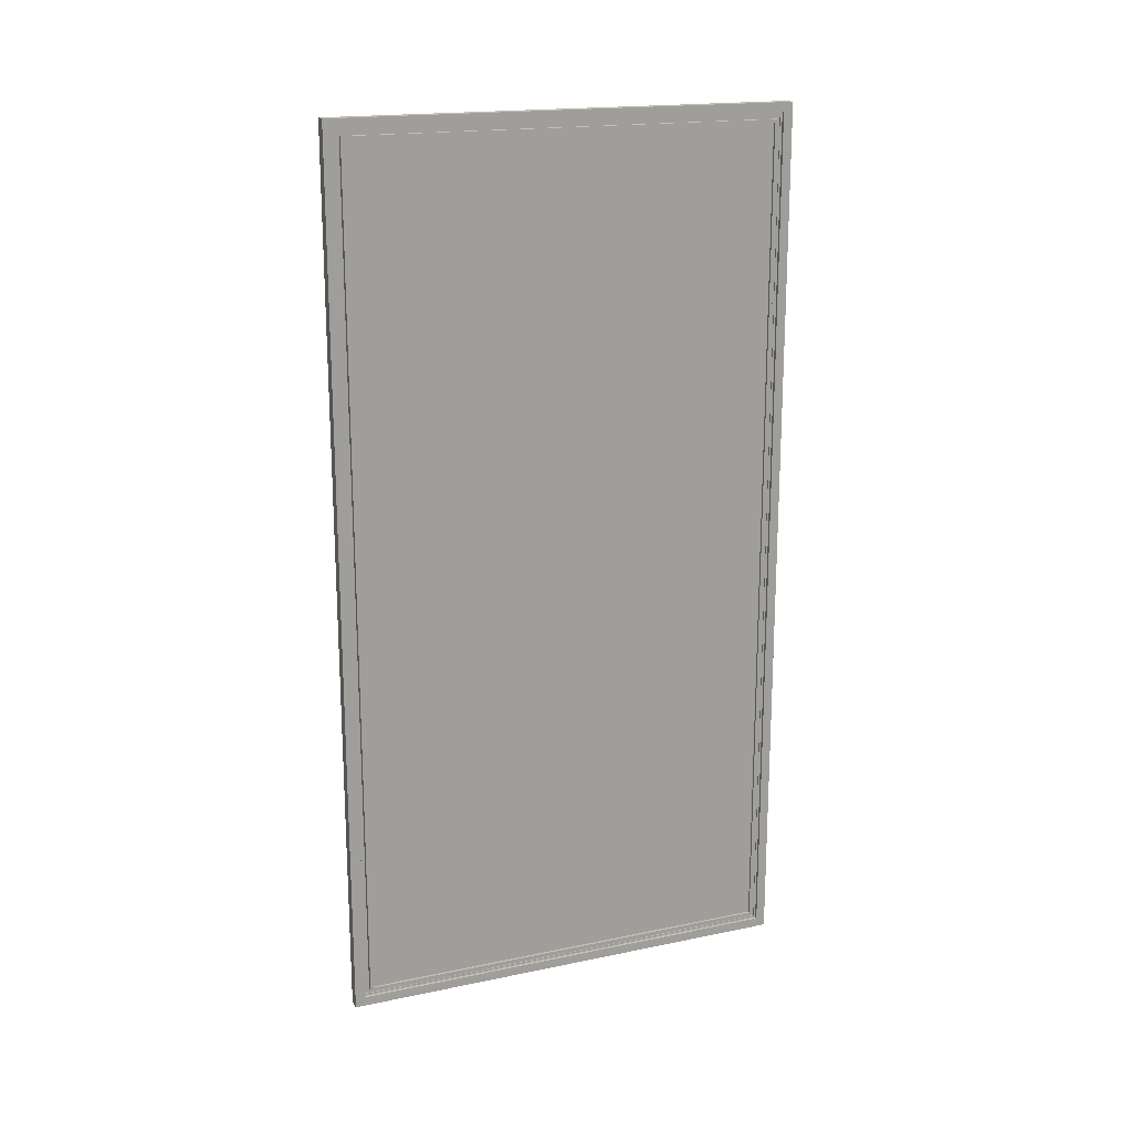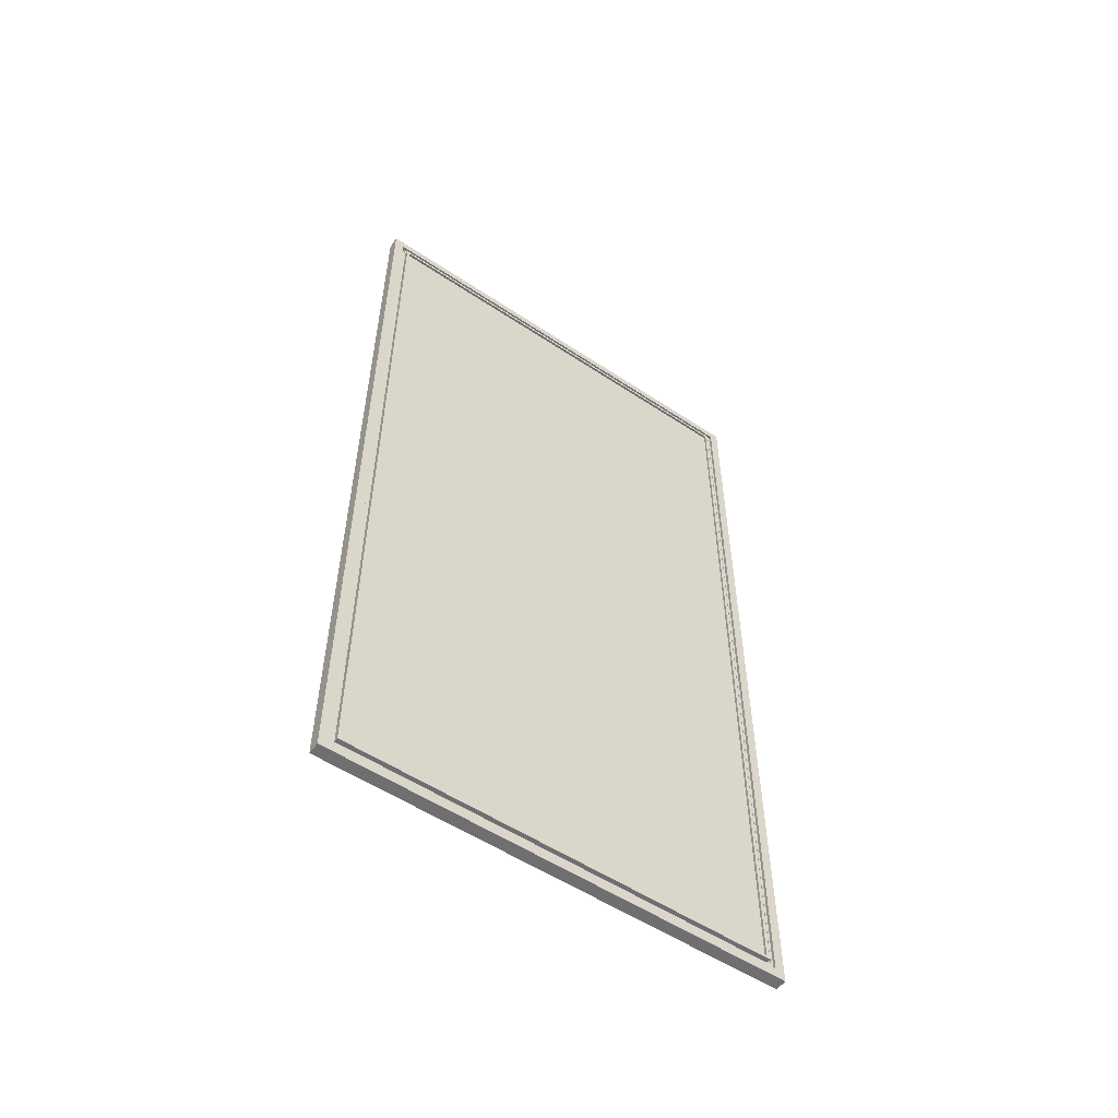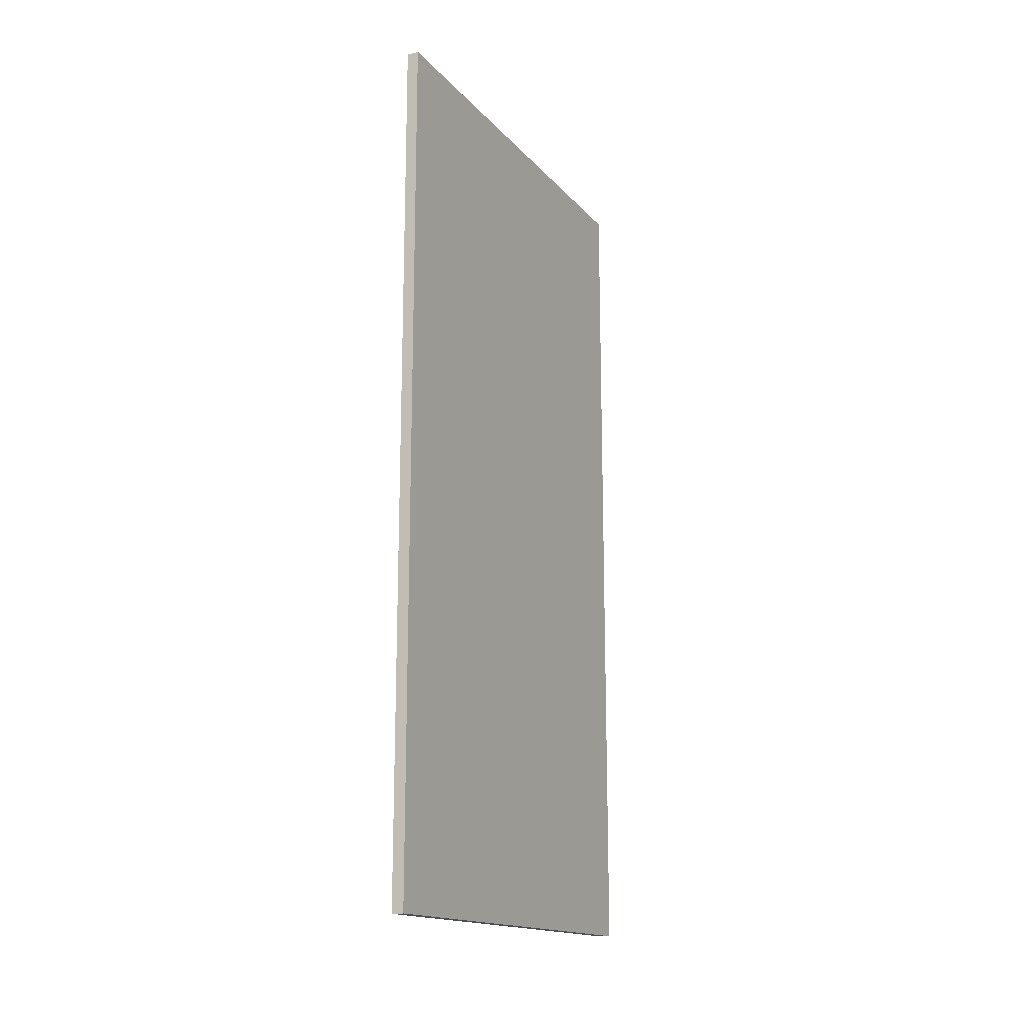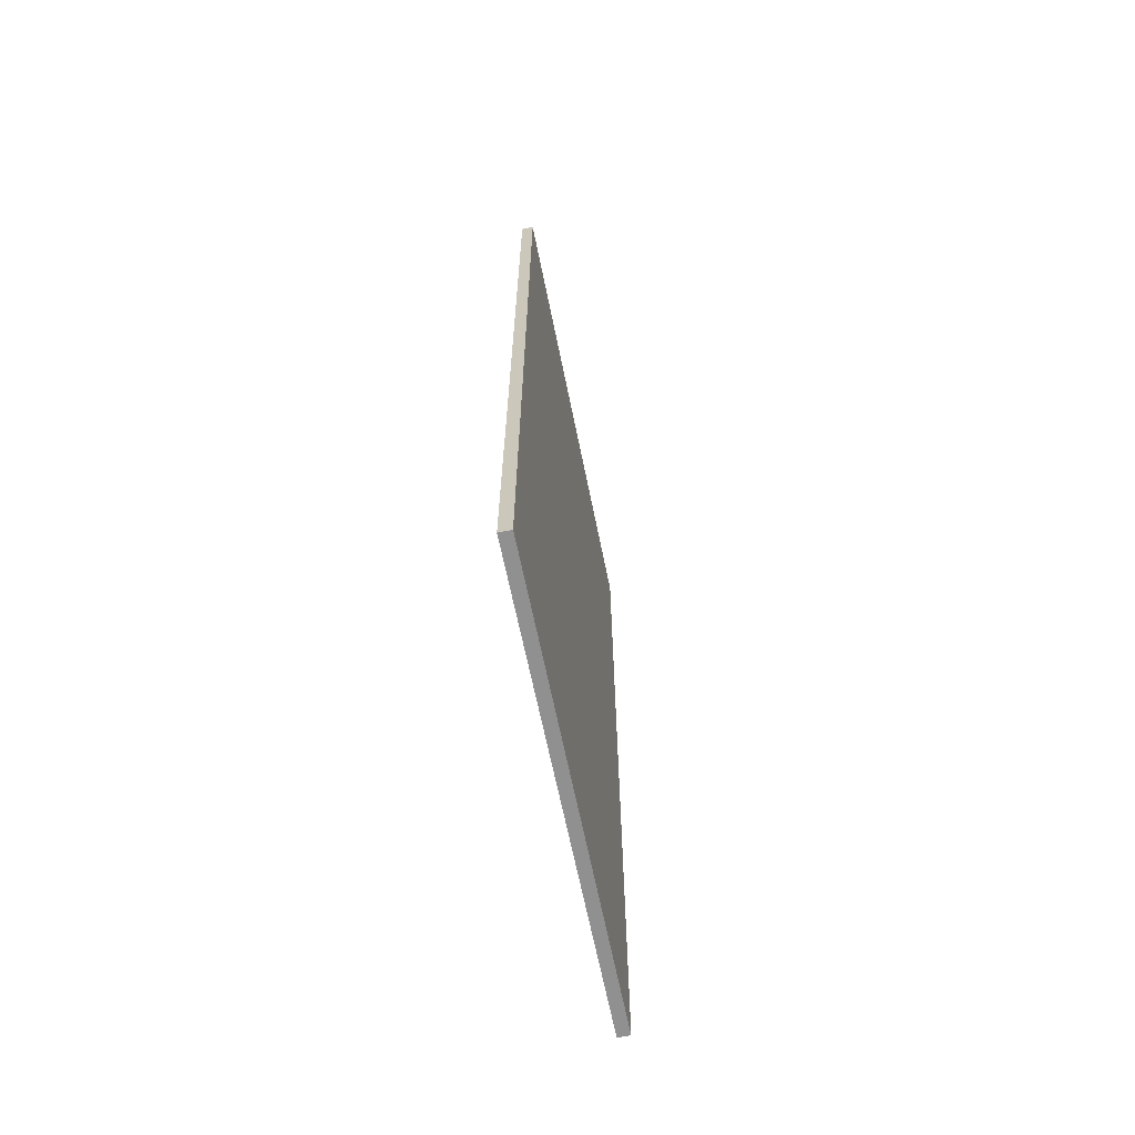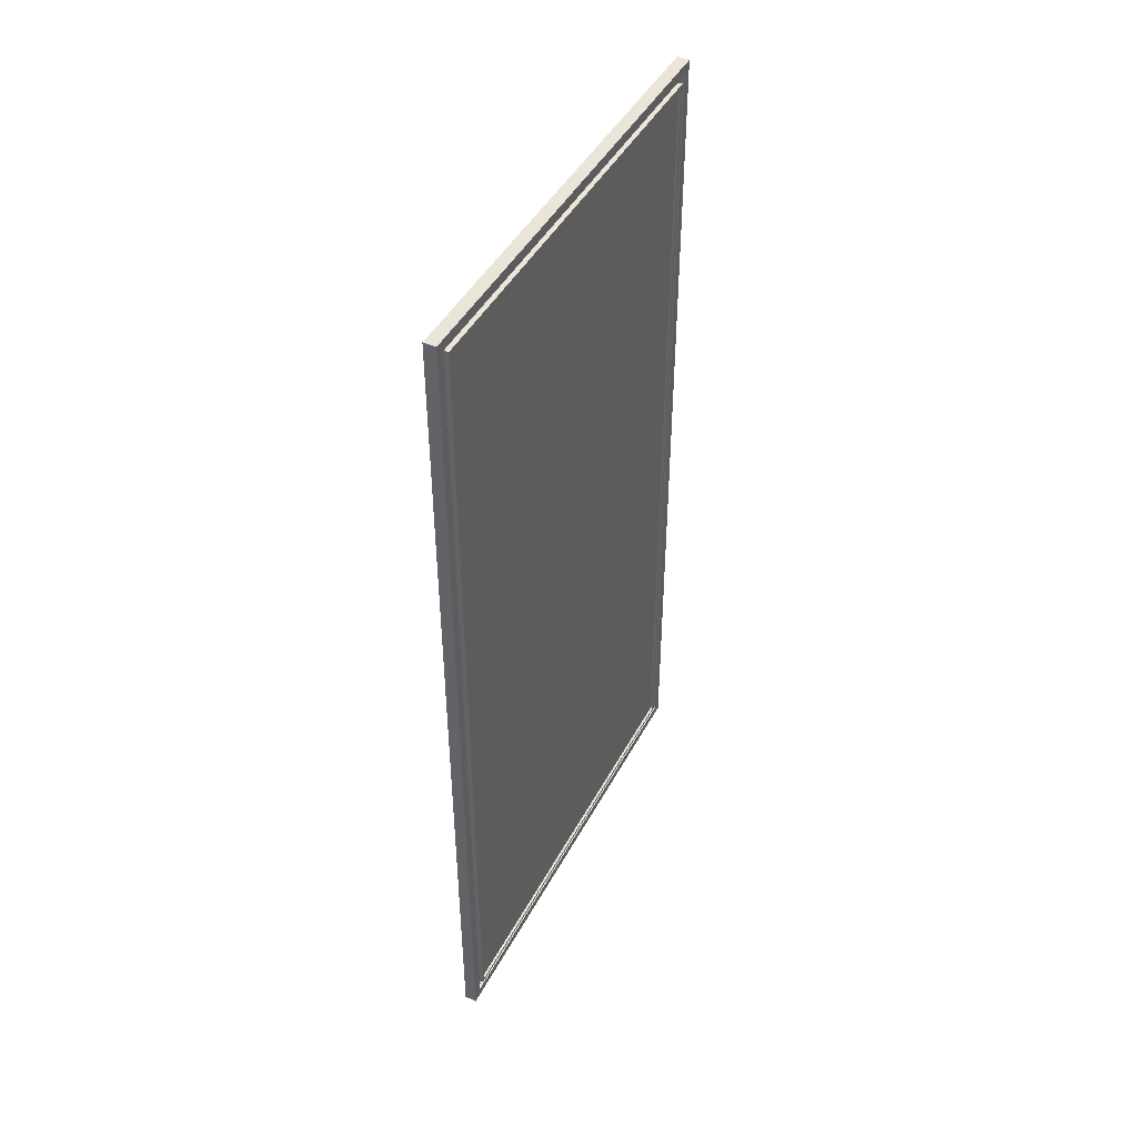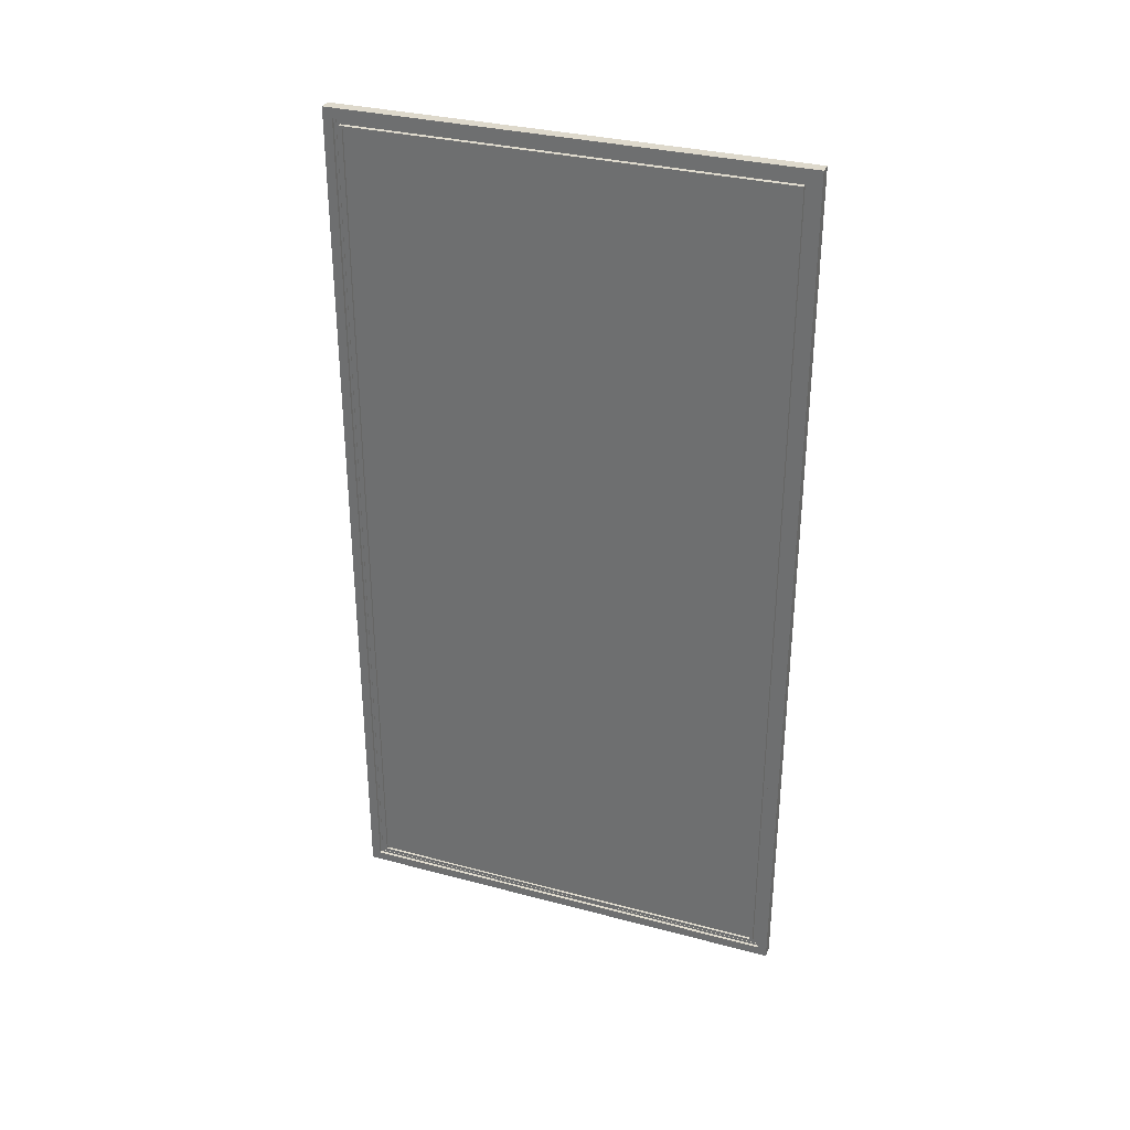
<metadata>
{"format":"obj","ext":"obj","renderer":"f3d","projection":"perspective","resolution":1024,"background":"white","views":[{"elev":18.2,"azim":68.1,"up":"+Y"},{"elev":-54.7,"azim":54.9,"up":"+Y"},{"elev":-16.3,"azim":-153.2,"up":"+Y"},{"elev":-65.8,"azim":-168.5,"up":"+Y"},{"elev":44.7,"azim":26.6,"up":"+Y"},{"elev":32.1,"azim":110.4,"up":"+Y"}]}
</metadata>
<code>
o Cube
v -0.09892 7.174 -7.509
v -0.09892 -7.174 -7.509
v -0.09892 7.174 0.0341
v -0.09892 -7.174 0.0341
v 0.09892 7.02 -7.356
v 0.09892 -7.02 -7.356
v 0.09892 7.02 -0.1192
v 0.09892 -7.02 -0.1192
v 0.09892 -7.174 -7.509
v 0.09892 -7.174 0.0341
v 0.09892 7.174 0.0341
v 0.09892 7.174 -7.509
v 0.05128 -6.984 -7.319
v 0.05128 -6.984 -0.1556
v 0.05128 6.984 -0.1556
v 0.05128 6.984 -7.319
v 0.05128 -7.02 -7.356
v 0.05128 -7.02 -0.1192
v 0.05128 7.02 -0.1192
v 0.05128 7.02 -7.356
v 0.04124 -6.918 -7.253
v 0.04124 -6.918 -0.222
v 0.04124 6.918 -0.222
v 0.04124 6.918 -7.253
v 0.04124 -6.984 -7.319
v 0.04124 -6.984 -0.1556
v 0.04124 6.984 -0.1556
v 0.04124 6.984 -7.319
v 0.1153 -6.866 -7.201
v 0.1153 -6.866 -0.2737
v 0.1153 6.866 -0.2737
v 0.1153 6.866 -7.201
v 0.1153 -6.918 -7.253
v 0.1153 -6.918 -0.222
v 0.1153 6.918 -0.222
v 0.1153 6.918 -7.253
v 0.07533 -6.866 -7.201
v 0.07533 -6.866 -0.2737
v 0.07533 6.866 -0.2737
v 0.07533 6.866 -7.201
f 1 3 11 12
f 4 10 11 3
f 5 20 17 6
f 9 10 4 2
f 2 4 3 1
f 9 2 1 12
f 8 10 9 6
f 7 11 10 8
f 6 9 12 5
f 5 12 11 7
f 16 28 25 13
f 6 17 18 8
f 7 19 20 5
f 8 18 19 7
f 14 18 17 13
f 15 19 18 14
f 13 17 20 16
f 16 20 19 15
f 21 33 34 22
f 13 25 26 14
f 15 27 28 16
f 14 26 27 15
f 22 26 25 21
f 23 27 26 22
f 21 25 28 24
f 24 28 27 23
f 30 38 39 31
f 23 35 36 24
f 22 34 35 23
f 24 36 33 21
f 30 34 33 29
f 31 35 34 30
f 29 33 36 32
f 32 36 35 31
f 38 37 40 39
f 32 40 37 29
f 29 37 38 30
f 31 39 40 32

</code>
